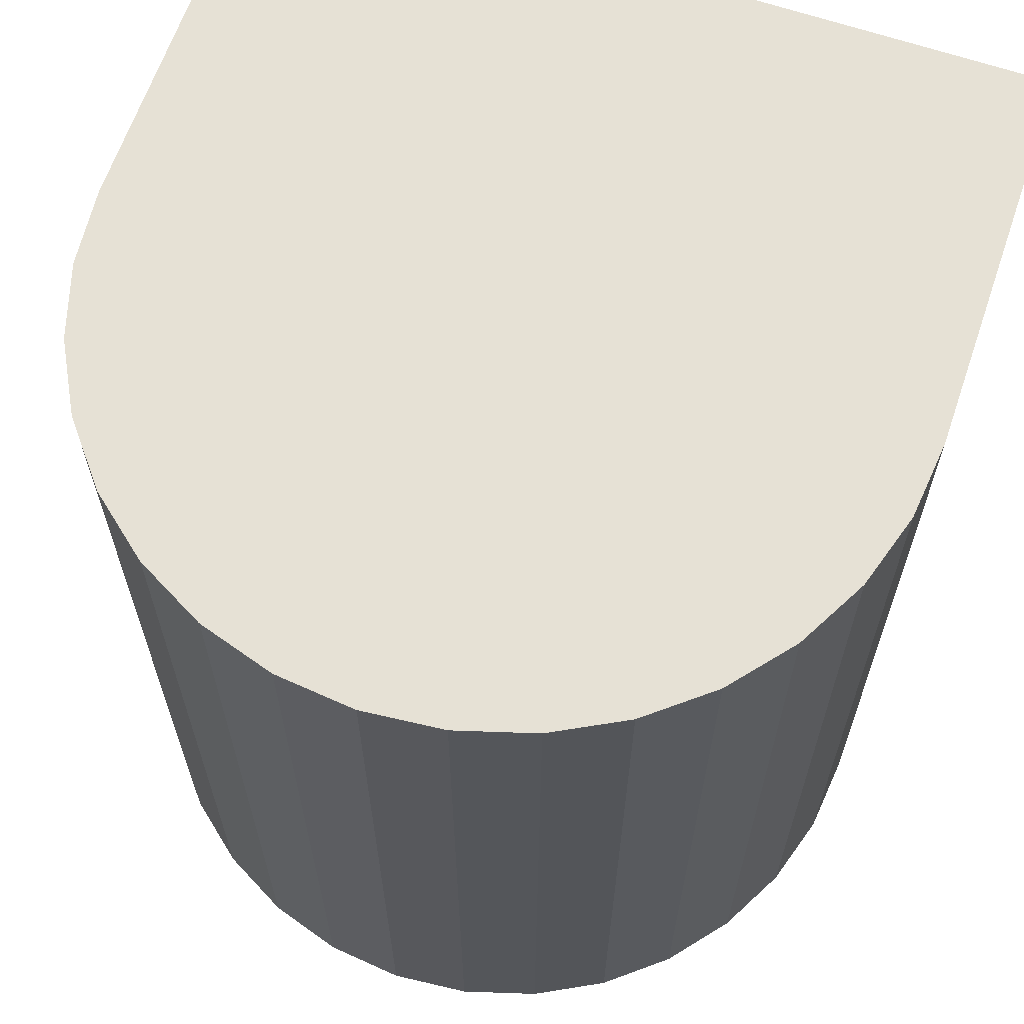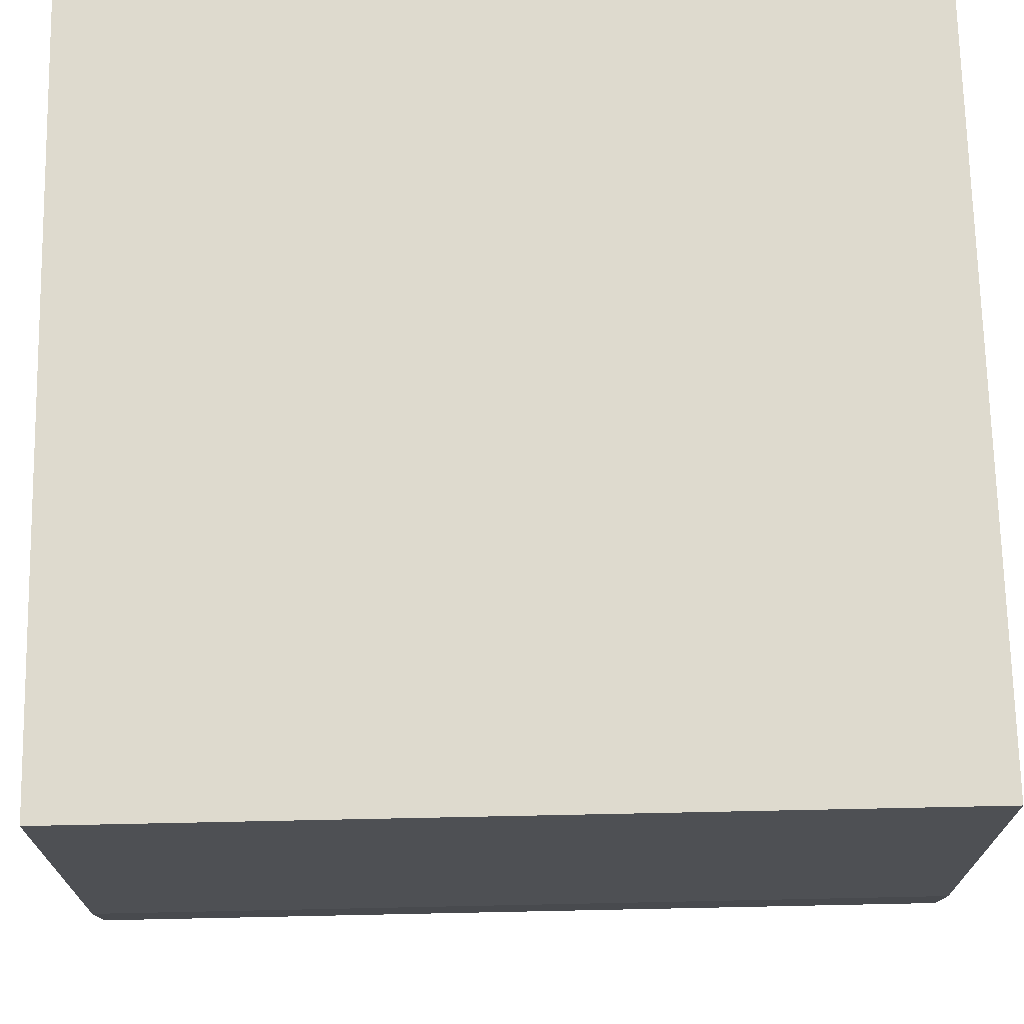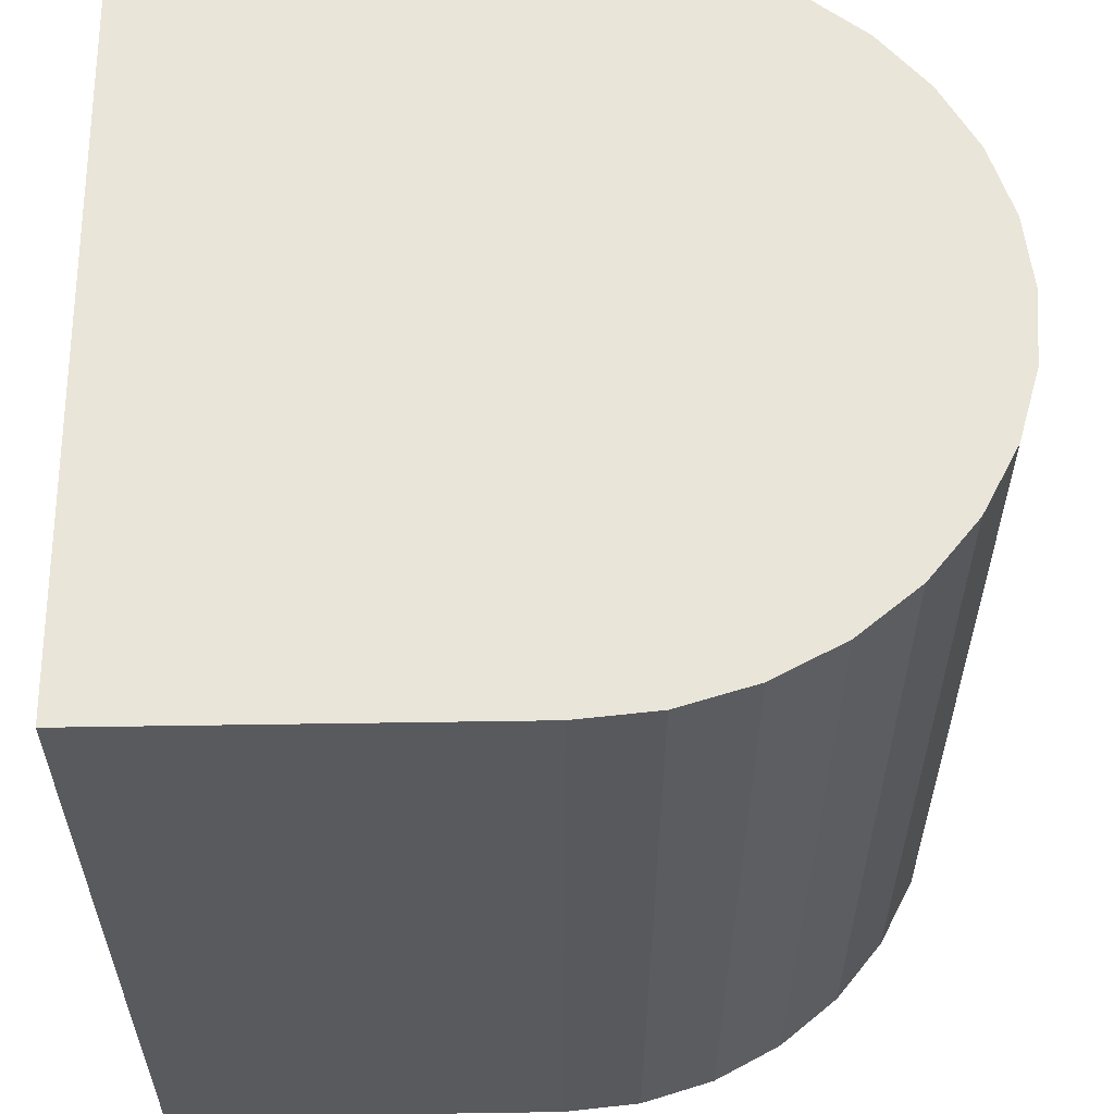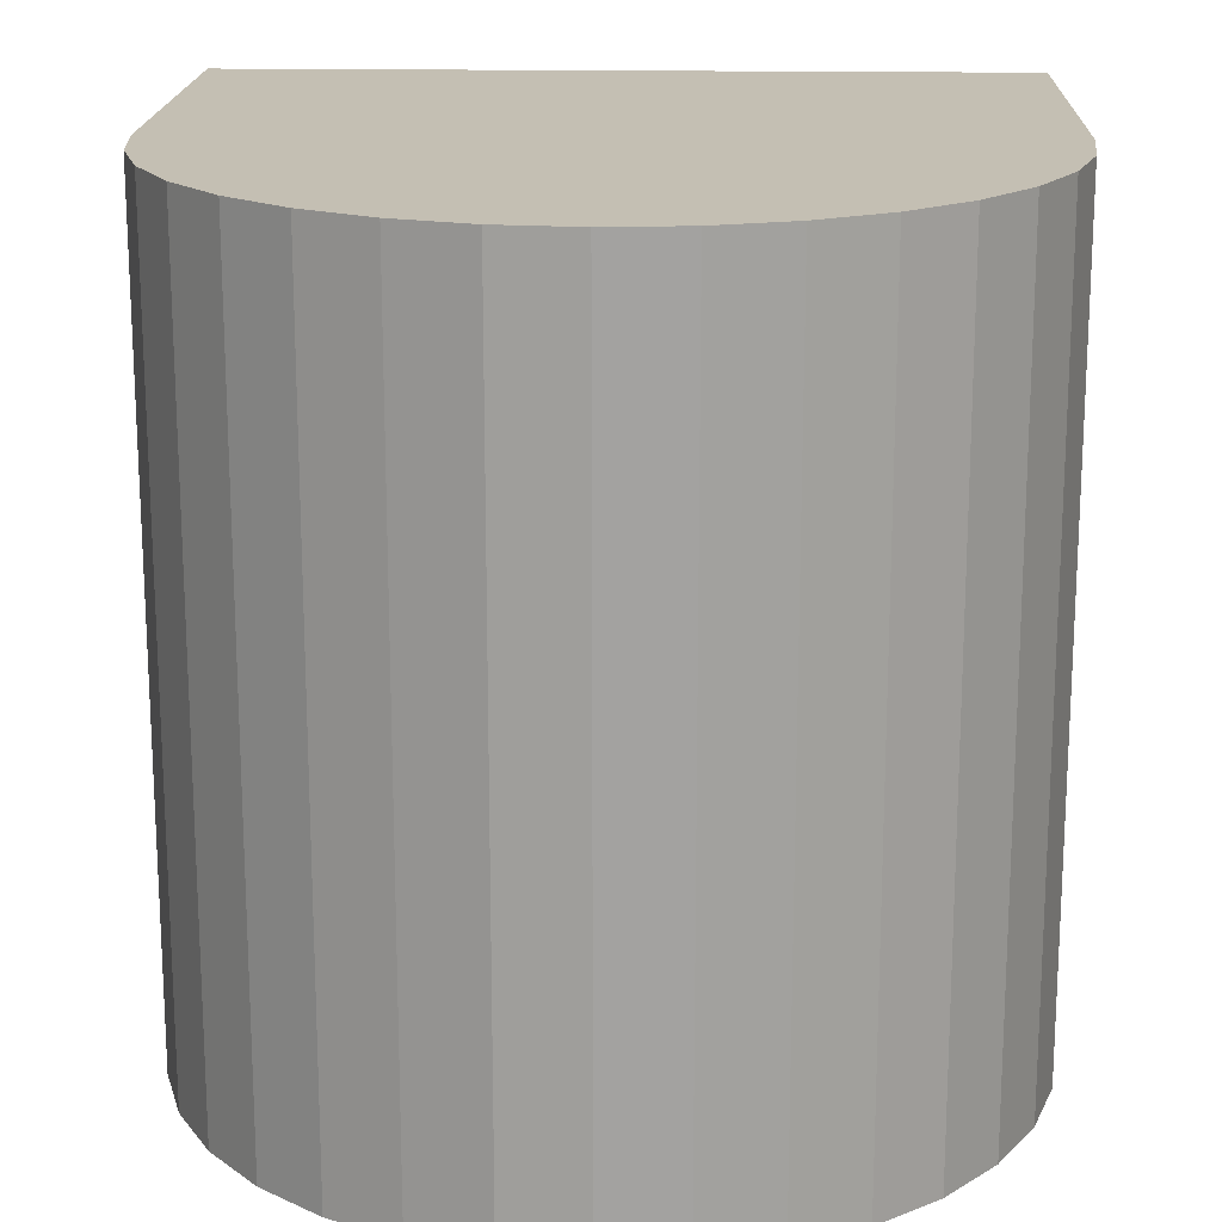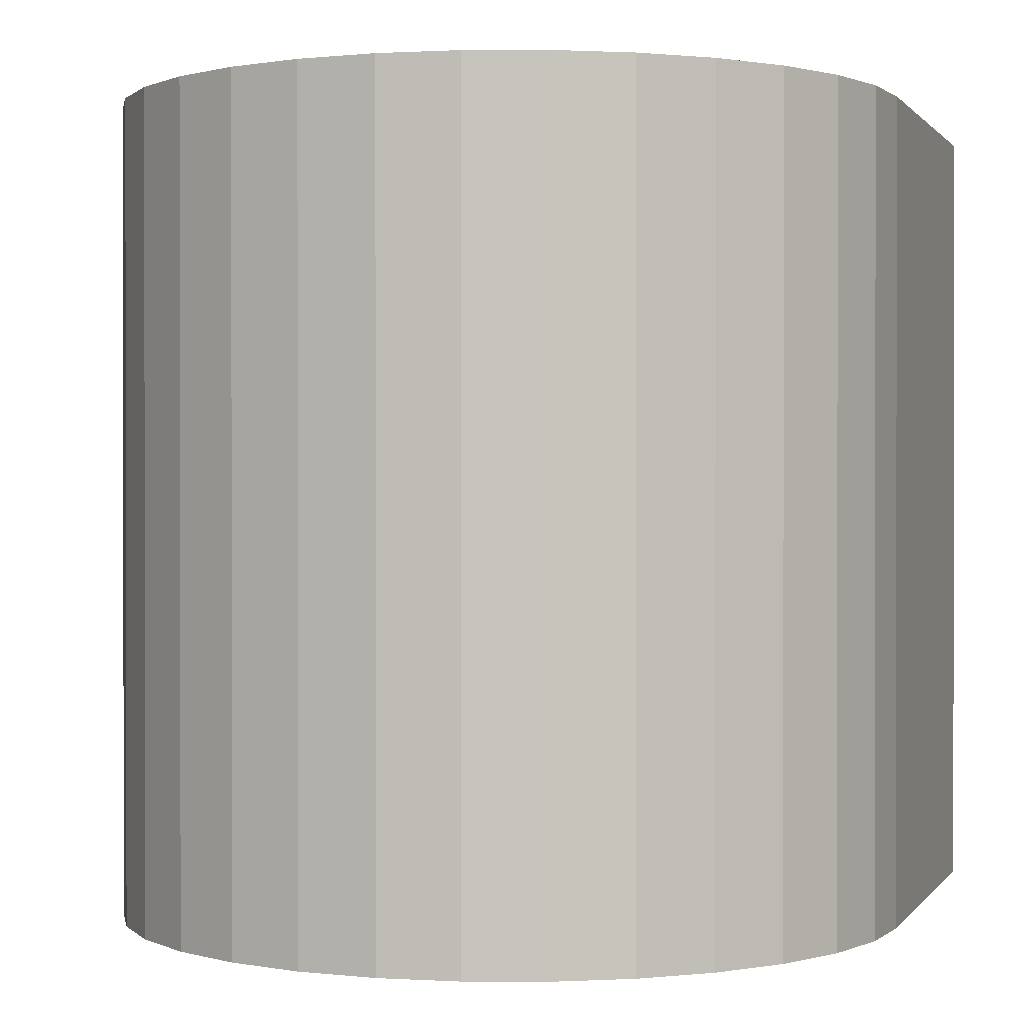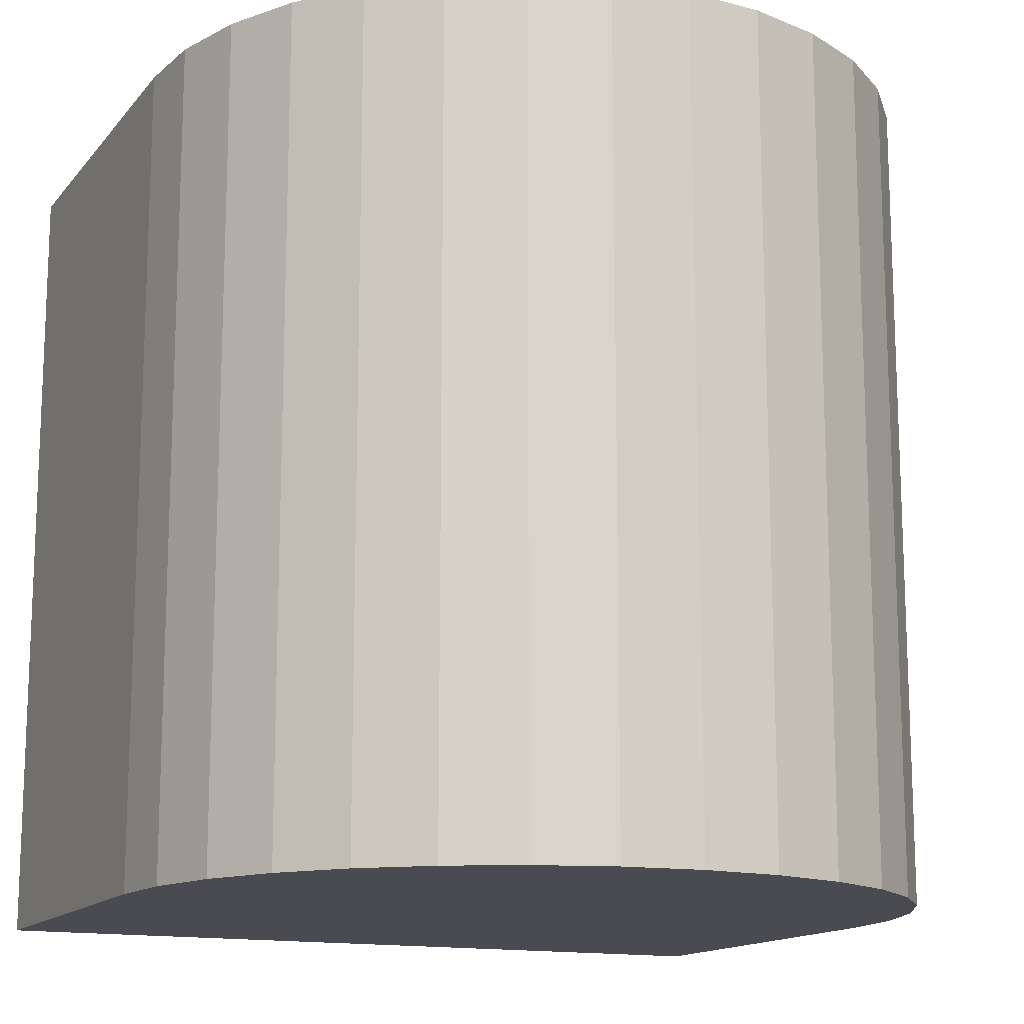
<metadata>
{"format":"obj","ext":"obj","renderer":"f3d","projection":"perspective","resolution":1024,"background":"white","views":[{"elev":64.6,"azim":18.9,"up":"+Z"},{"elev":71.2,"azim":88.8,"up":"+Y"},{"elev":58.3,"azim":-90.9,"up":"+Z"},{"elev":17.7,"azim":2.0,"up":"+Z"},{"elev":0.6,"azim":17.7,"up":"+Z"},{"elev":-14.4,"azim":-24.7,"up":"+Z"}]}
</metadata>
<code>
v -0.8 0 1.65
v -0.8 -0 -0
v -0.7846 -0.1561 1.65
v -0.7846 -0.1561 -0
v -0.7391 -0.3061 1.65
v -0.7391 -0.3061 -0
v -0.6652 -0.4445 1.65
v -0.6652 -0.4445 -0
v -0.5657 -0.5657 1.65
v -0.5657 -0.5657 -0
v -0.4445 -0.6652 1.65
v -0.4445 -0.6652 -0
v -0.3061 -0.7391 1.65
v -0.3061 -0.7391 -0
v -0.1561 -0.7846 1.65
v -0.1561 -0.7846 -0
v -0 -0.8 1.65
v -0 -0.8 -0
v 0.1561 -0.7846 1.65
v 0.1561 -0.7846 -0
v 0.3061 -0.7391 1.65
v 0.3061 -0.7391 -0
v 0.4445 -0.6652 1.65
v 0.4445 -0.6652 -0
v 0.5657 -0.5657 1.65
v 0.5657 -0.5657 -0
v 0.6652 -0.4445 1.65
v 0.6652 -0.4445 -0
v 0.7391 -0.3061 1.65
v 0.7391 -0.3061 -0
v 0.7846 -0.1561 1.65
v 0.7846 -0.1561 -0
v 0.8 0 1.65
v 0.8 0 -0
v 0 0 1.65
v -0.8 0 0.825
v -0.7846 -0.1561 0.825
v -0.7391 -0.3061 0.825
v -0.6652 -0.4445 0.825
v -0.5657 -0.5657 0.825
v -0.4445 -0.6652 0.825
v -0.3061 -0.7391 0.825
v -0.1561 -0.7846 0.825
v -0 -0.8 0.825
v 0.1561 -0.7846 0.825
v 0.3061 -0.7391 0.825
v 0.4445 -0.6652 0.825
v 0.5657 -0.5657 0.825
v 0.6652 -0.4445 0.825
v 0.7391 -0.3061 0.825
v 0.7846 -0.1561 0.825
v 0.8 0 0.825
v -0.8 0 0.4125
v -0.7846 -0.1561 1.238
v -0.7391 -0.3061 1.238
v -0.6652 -0.4445 1.238
v -0.5657 -0.5657 1.238
v -0.4445 -0.6652 1.238
v -0.3061 -0.7391 1.238
v -0.1561 -0.7846 1.238
v -0 -0.8 1.238
v 0.1561 -0.7846 1.238
v 0.3061 -0.7391 1.238
v 0.4445 -0.6652 1.238
v 0.5657 -0.5657 1.238
v 0.6652 -0.4445 1.238
v 0.7391 -0.3061 1.238
v 0.7846 -0.1561 1.238
v 0.8 0 1.238
v -0.8 0 1.238
v -0.7846 -0.1561 0.4125
v -0.7391 -0.3061 0.4125
v -0.6652 -0.4445 0.4125
v -0.5657 -0.5657 0.4125
v -0.4445 -0.6652 0.4125
v -0.3061 -0.7391 0.4125
v -0.1561 -0.7846 0.4125
v -0 -0.8 0.4125
v 0.1561 -0.7846 0.4125
v 0.3061 -0.7391 0.4125
v 0.4445 -0.6652 0.4125
v 0.5657 -0.5657 0.4125
v 0.6652 -0.4445 0.4125
v 0.7391 -0.3061 0.4125
v 0.7846 -0.1561 0.4125
v 0.8 0 0.4125
v -0 0 -0
v -0.8 0.8 1.65
v -0.8 0.8 -0
v 0.8 0.8 1.65
v 0.8 0.8 -0
v 0 0.8 1.65
v -0.8 0.8 0.825
v 0.8 0.8 0.825
v -0.8 0.8 0.4125
v 0.8 0.8 1.237
v -0.8 0.8 1.238
v 0.8 0.8 0.4125
v -0 0.8 -0
v 0 0.8 0.825
v 0 0.8 0.4125
v 0 0.8 1.238
f 2 71 53
f 4 72 71
f 6 73 72
f 73 10 74
f 10 75 74
f 12 76 75
f 14 77 76
f 16 78 77
f 18 79 78
f 20 80 79
f 22 81 80
f 24 82 81
f 26 83 82
f 28 84 83
f 30 85 84
f 32 86 85
f 33 35 31
f 51 69 68
f 50 68 67
f 49 67 66
f 48 66 65
f 47 65 64
f 46 64 63
f 45 63 62
f 44 62 61
f 60 44 61
f 42 60 59
f 41 59 58
f 40 58 57
f 39 57 56
f 38 56 55
f 37 55 54
f 36 54 70
f 70 3 1
f 3 55 5
f 5 56 7
f 56 9 7
f 57 11 9
f 58 13 11
f 59 15 13
f 60 17 15
f 61 19 17
f 62 21 19
f 63 23 21
f 64 25 23
f 65 27 25
f 66 29 27
f 67 31 29
f 68 33 31
f 17 35 15
f 19 35 17
f 21 35 19
f 23 35 21
f 25 35 23
f 27 35 25
f 29 35 27
f 31 35 29
f 85 52 51
f 84 51 50
f 83 50 49
f 82 49 48
f 81 48 47
f 80 47 46
f 79 46 45
f 78 45 44
f 77 44 43
f 76 43 42
f 75 42 41
f 74 41 40
f 73 40 39
f 72 39 38
f 71 38 37
f 36 71 37
f 15 35 13
f 13 35 11
f 11 35 9
f 9 35 7
f 7 35 5
f 5 35 3
f 3 35 1
f 34 32 87
f 30 87 32
f 28 87 30
f 26 87 28
f 24 87 26
f 22 87 24
f 20 87 22
f 18 87 20
f 16 87 18
f 14 87 16
f 12 87 14
f 10 87 12
f 8 87 10
f 6 87 8
f 4 87 6
f 2 87 4
f 34 99 91
f 53 89 2
f 70 93 36
f 87 89 99
f 34 98 86
f 52 96 69
f 35 88 1
f 69 90 33
f 86 94 52
f 36 95 53
f 1 97 70
f 33 92 35
f 93 101 95
f 97 100 93
f 102 88 92
f 101 89 95
f 91 101 98
f 101 94 98
f 100 96 94
f 102 90 96
f 2 4 71
f 4 6 72
f 6 8 73
f 73 8 10
f 10 12 75
f 12 14 76
f 14 16 77
f 16 18 78
f 18 20 79
f 20 22 80
f 22 24 81
f 24 26 82
f 26 28 83
f 28 30 84
f 30 32 85
f 32 34 86
f 51 52 69
f 50 51 68
f 49 50 67
f 48 49 66
f 47 48 65
f 46 47 64
f 45 46 63
f 44 45 62
f 60 43 44
f 42 43 60
f 41 42 59
f 40 41 58
f 39 40 57
f 38 39 56
f 37 38 55
f 36 37 54
f 70 54 3
f 3 54 55
f 5 55 56
f 56 57 9
f 57 58 11
f 58 59 13
f 59 60 15
f 60 61 17
f 61 62 19
f 62 63 21
f 63 64 23
f 64 65 25
f 65 66 27
f 66 67 29
f 67 68 31
f 68 69 33
f 85 86 52
f 84 85 51
f 83 84 50
f 82 83 49
f 81 82 48
f 80 81 47
f 79 80 46
f 78 79 45
f 77 78 44
f 76 77 43
f 75 76 42
f 74 75 41
f 73 74 40
f 72 73 39
f 71 72 38
f 36 53 71
f 34 87 99
f 53 95 89
f 70 97 93
f 87 2 89
f 34 91 98
f 52 94 96
f 35 92 88
f 69 96 90
f 86 98 94
f 36 93 95
f 1 88 97
f 33 90 92
f 93 100 101
f 97 102 100
f 102 97 88
f 101 99 89
f 91 99 101
f 101 100 94
f 100 102 96
f 102 92 90

</code>
